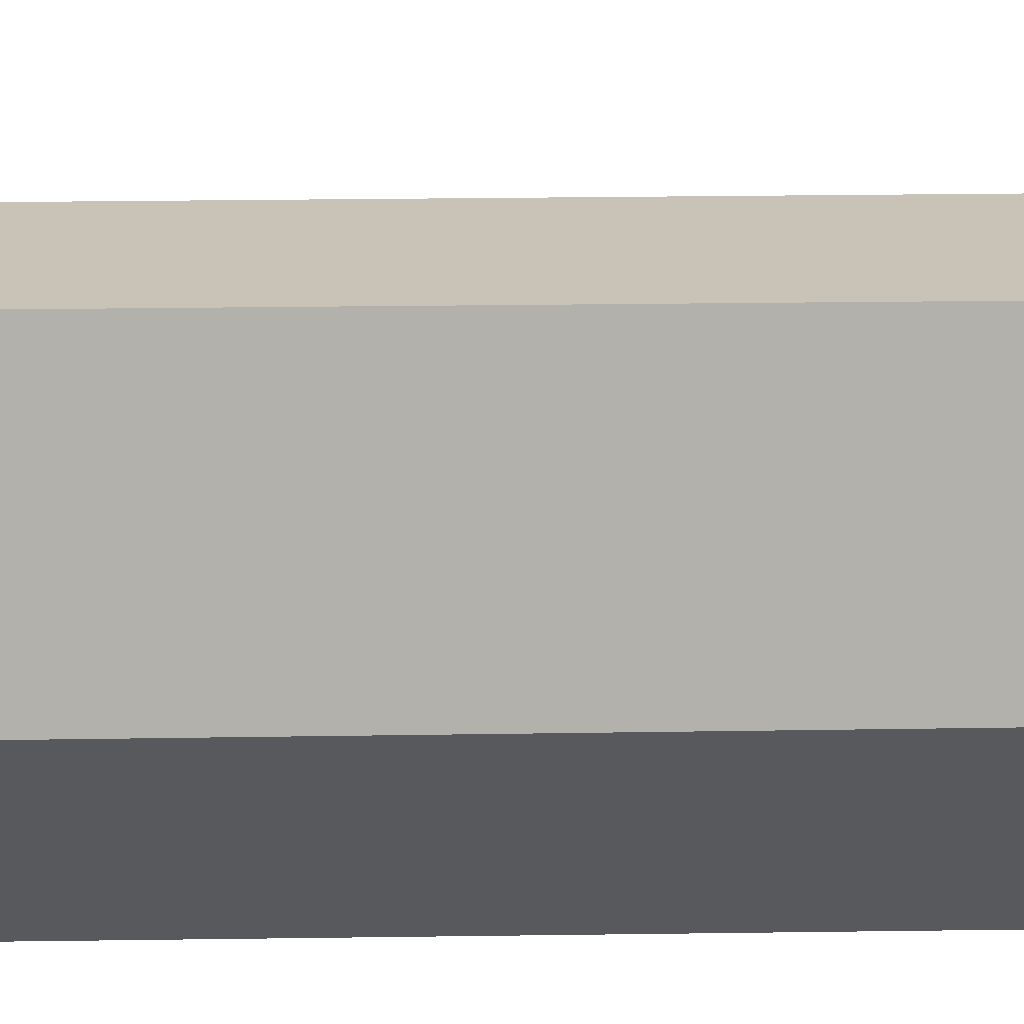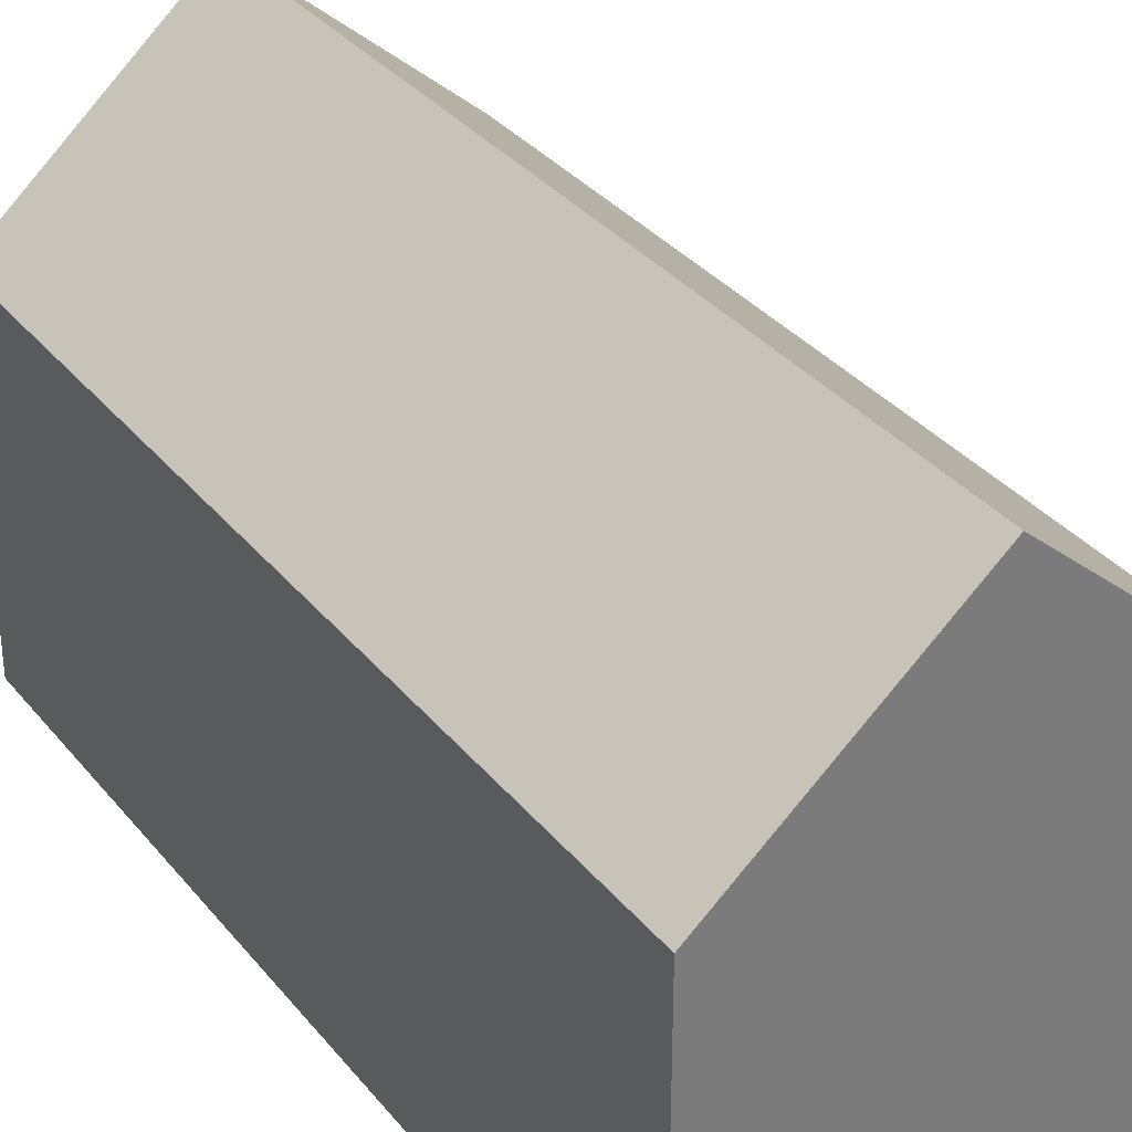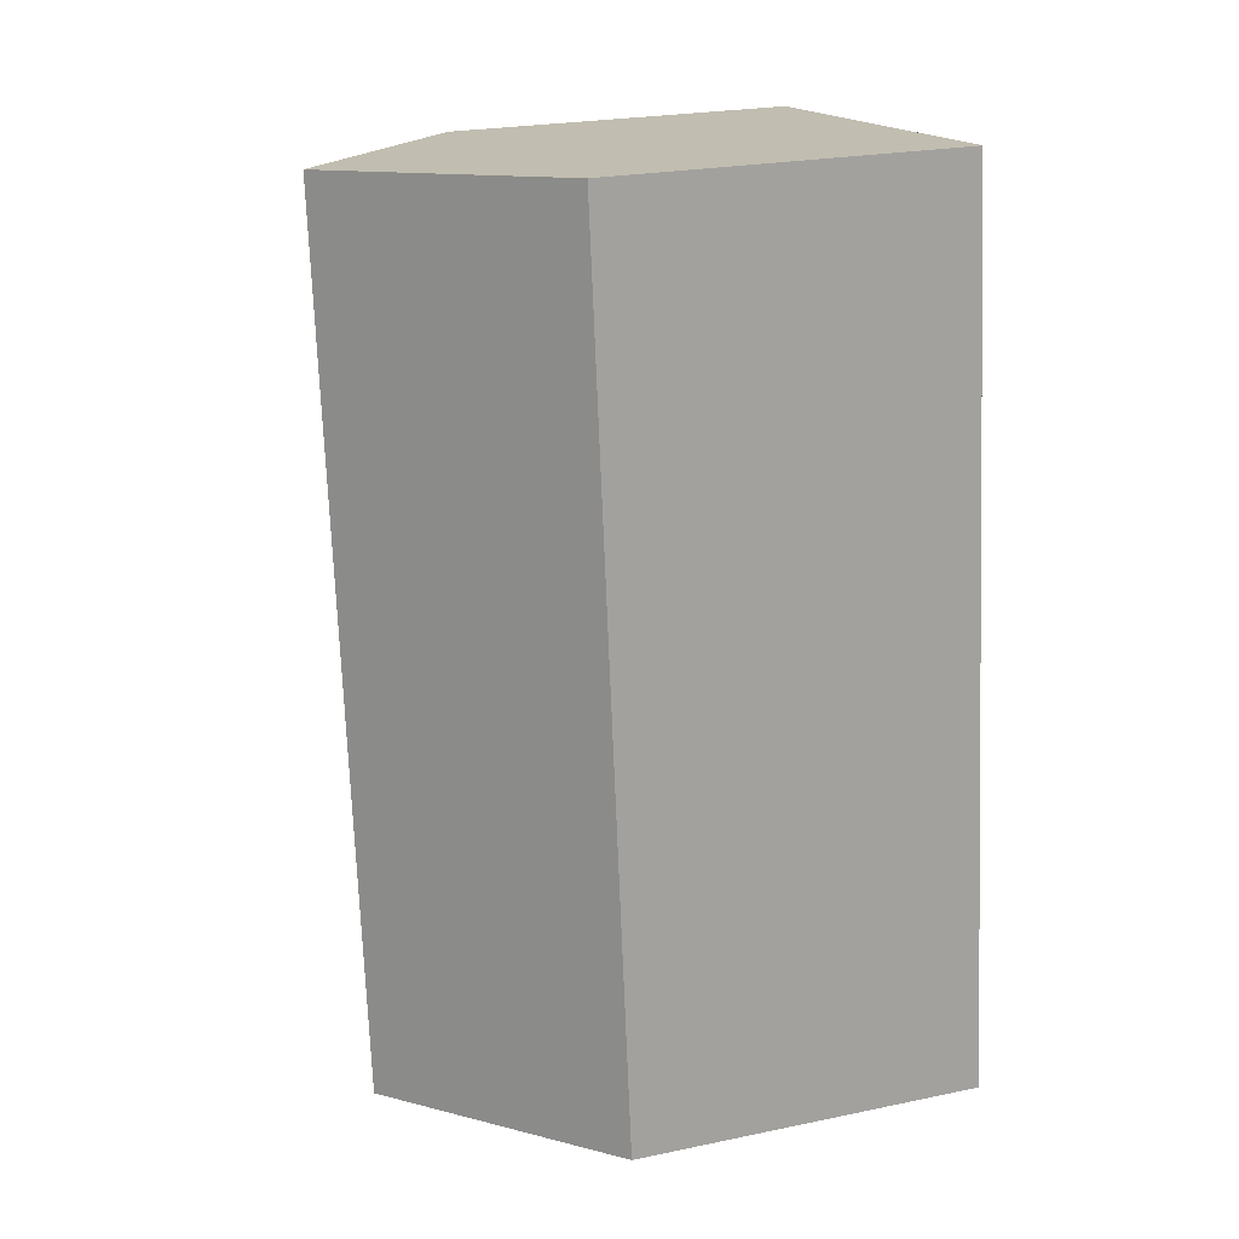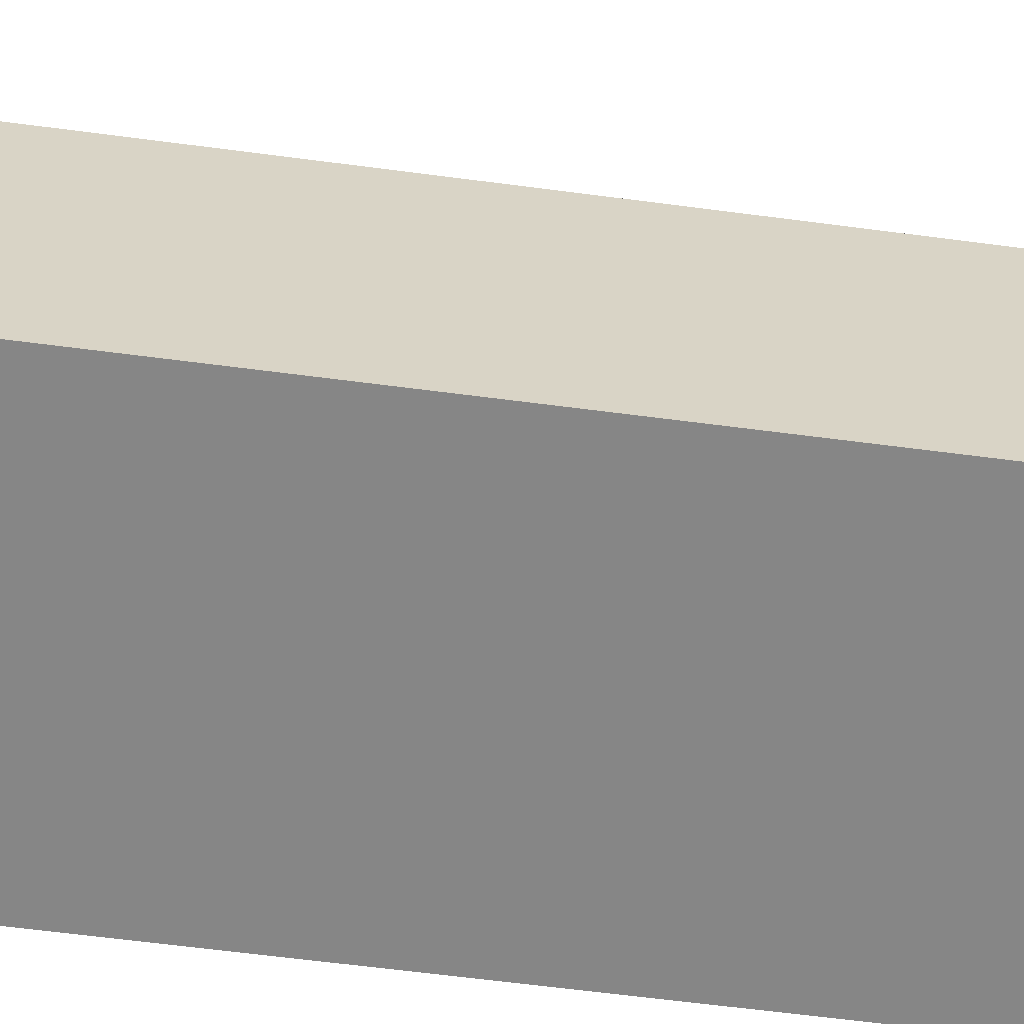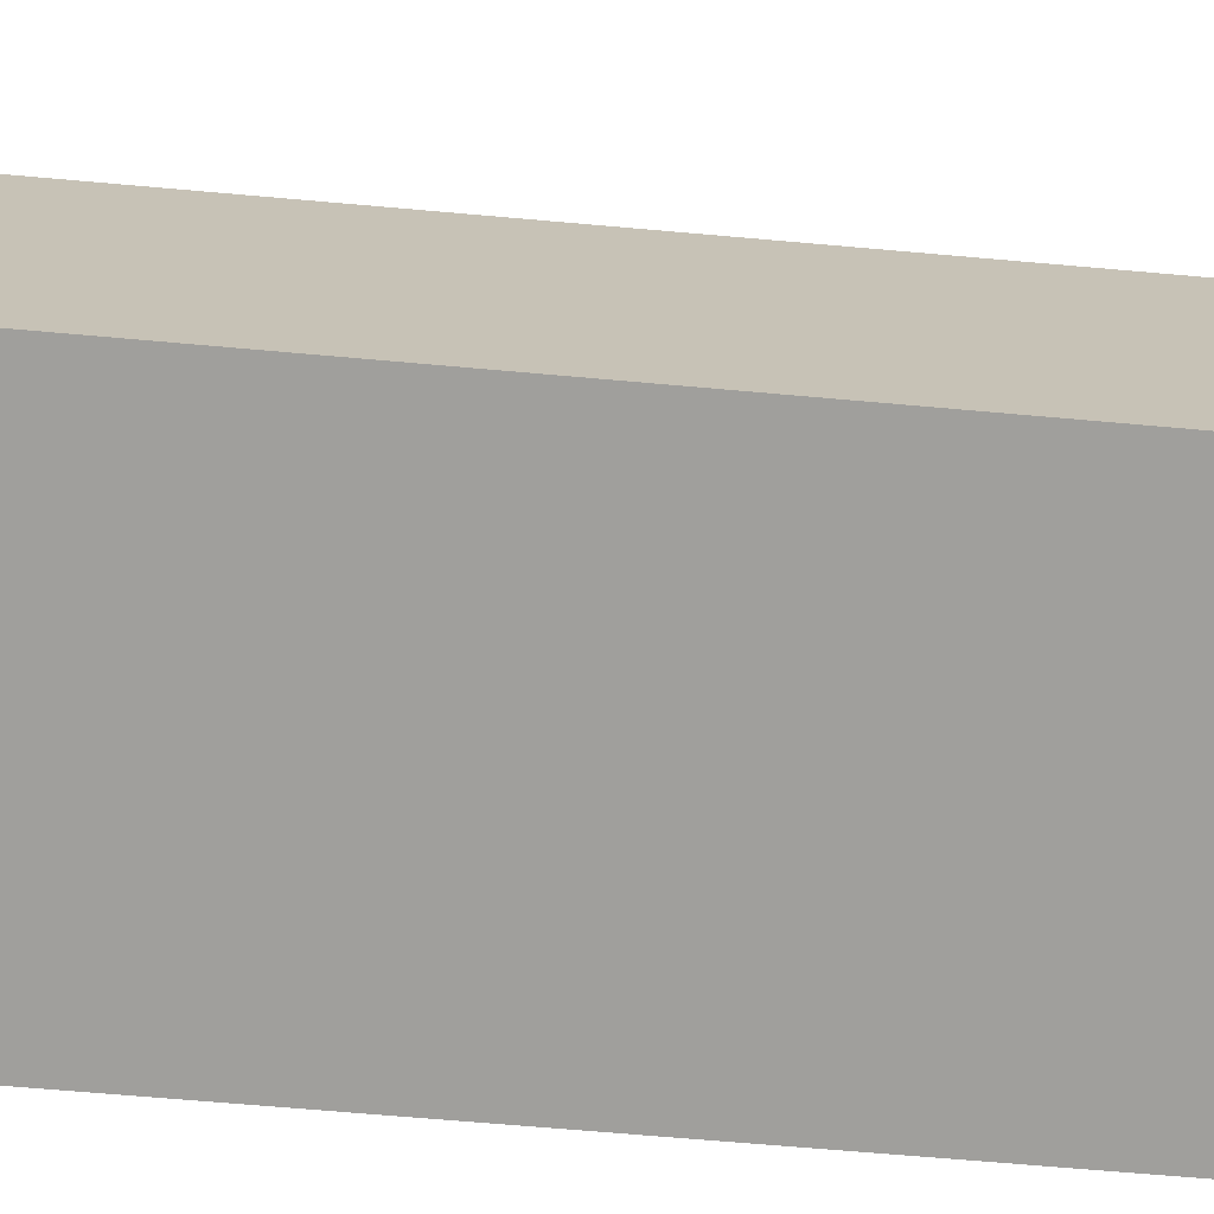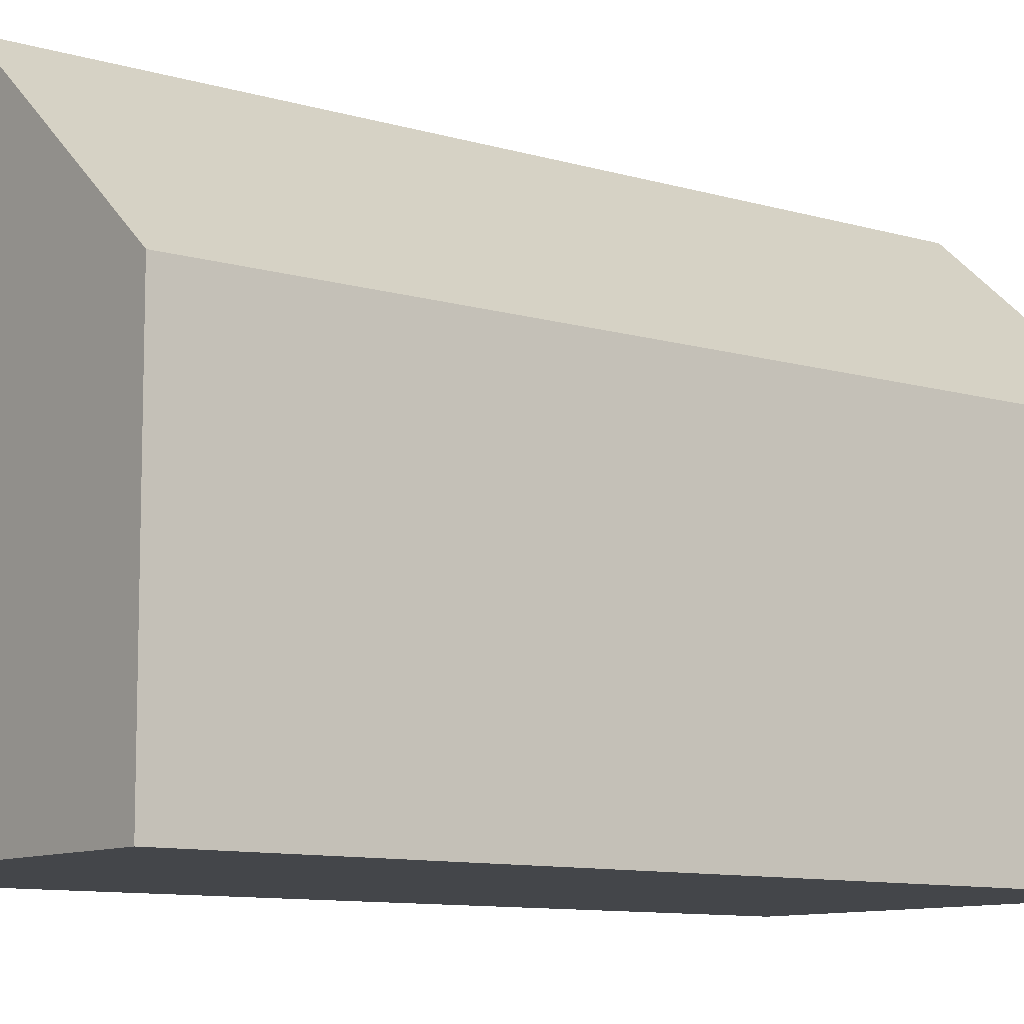
<metadata>
{"format":"obj","ext":"obj","renderer":"f3d","projection":"perspective","resolution":1024,"background":"white","views":[{"elev":60.3,"azim":-83.8,"up":"+Y"},{"elev":33.5,"azim":154.1,"up":"+Y"},{"elev":23.9,"azim":-109.1,"up":"+Z"},{"elev":-62.2,"azim":89.2,"up":"+Y"},{"elev":-71.2,"azim":-88.1,"up":"+Y"},{"elev":-9.7,"azim":-121.2,"up":"+Y"}]}
</metadata>
<code>
v  3.043 10.02 25.04
v  6.153 15.31 -0.748
v  0 9.961 6.099e-16
v  9.132 15.31 24.28
v  15.25 9.987 23.51
v  13.92 9.986 12.31
v  13.38 9.987 7.787
v  12.28 9.986 -1.492
v  15.25 -1.44e-15 23.51
v  13.92 -7.54e-16 12.31
v  13.38 -4.768e-16 7.787
v  12.28 9.136e-17 -1.492
v  0 0 0
v  6.153 4.58e-17 -0.748
v  3.043 -1.533e-15 25.04
v  9.132 -1.487e-15 24.28
g defaultobject
f 1 2 3
f 2 1 4
f 5 2 4
f 2 5 6
f 2 6 7
f 2 7 8
f 9 6 5
f 6 9 10
f 6 10 7
f 7 10 8
f 8 10 11
f 8 11 12
f 8 3 2
f 3 8 12
f 3 12 13
f 13 12 14
f 3 15 1
f 15 3 13
f 1 5 4
f 5 1 15
f 5 15 9
f 9 15 16
f 11 14 12
f 14 11 13
f 13 11 15
f 15 11 10
f 15 10 16
f 16 10 9

</code>
